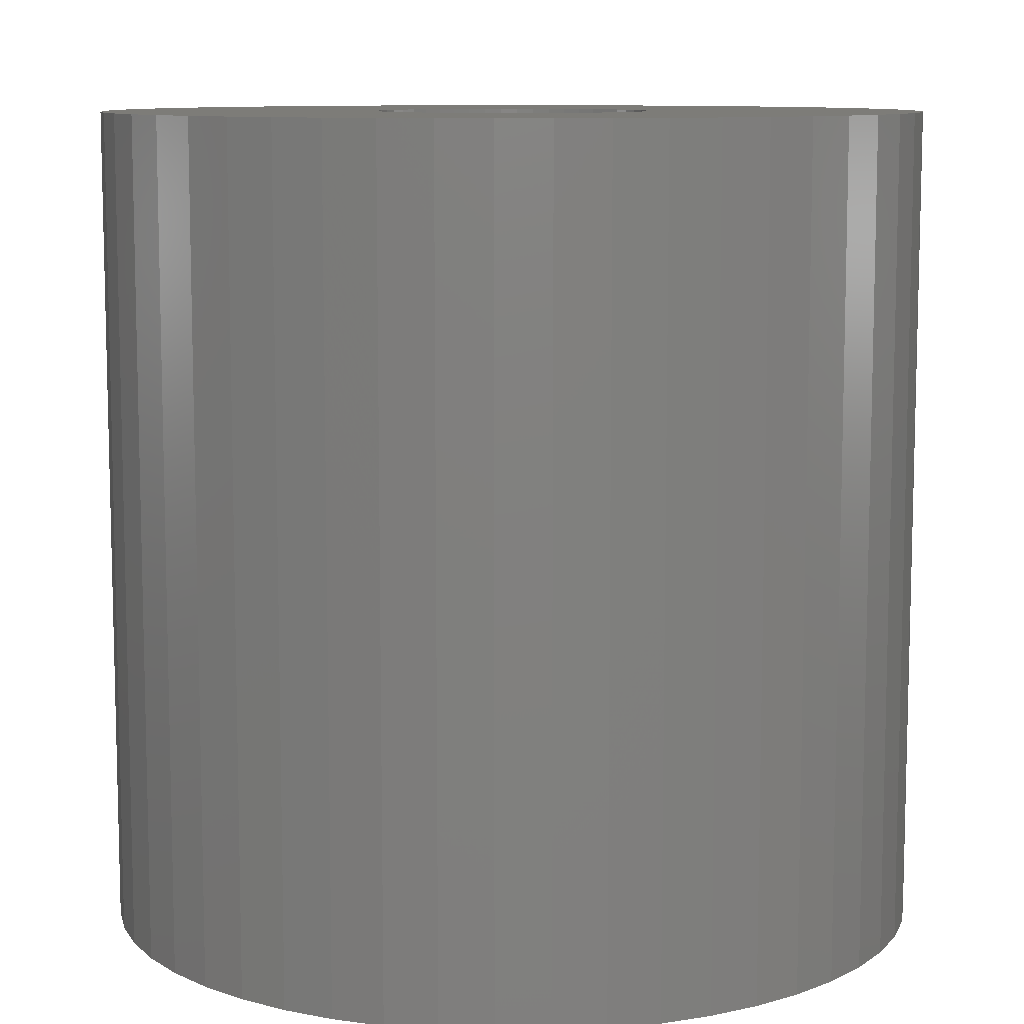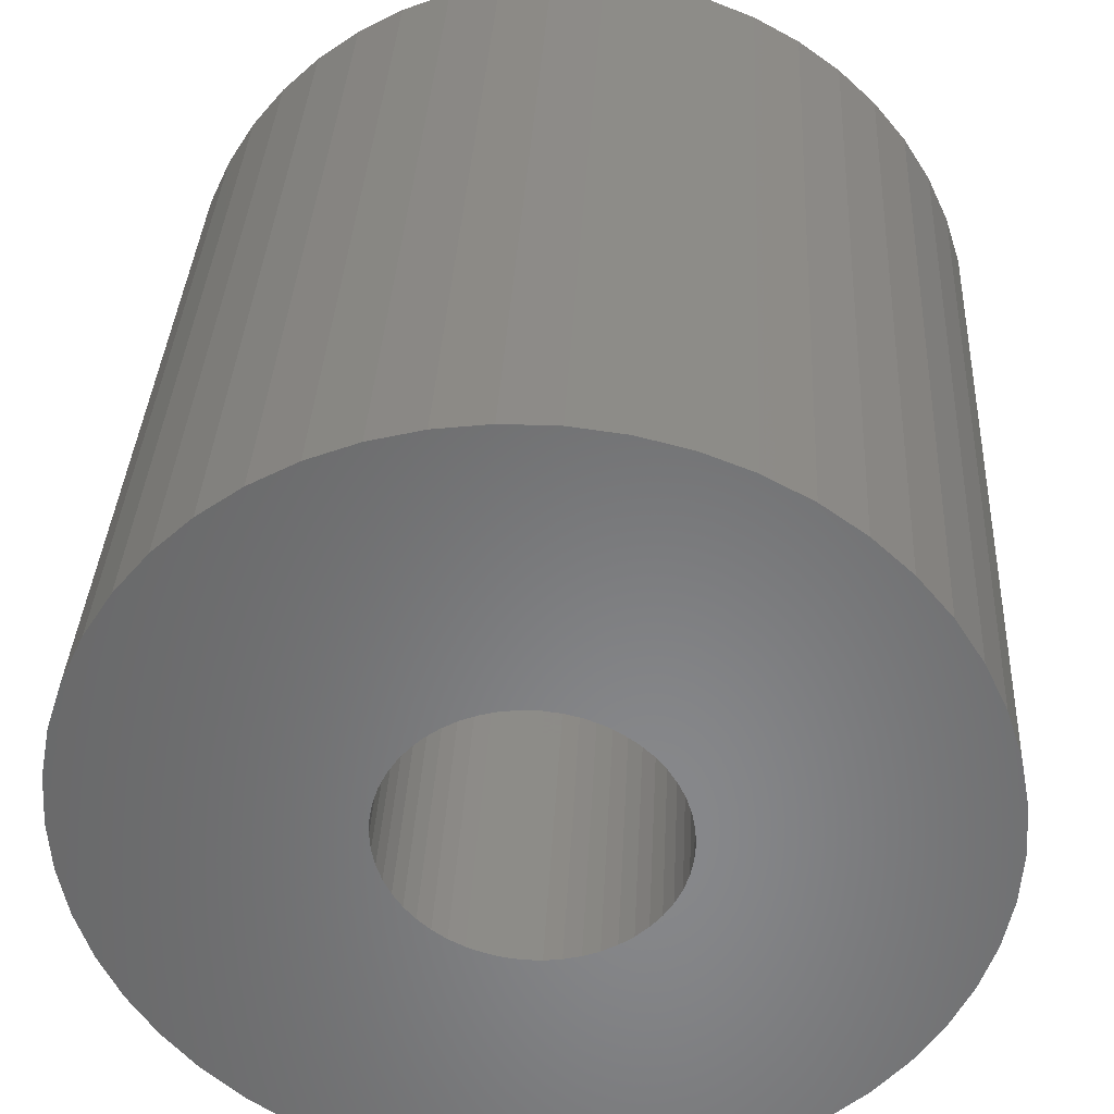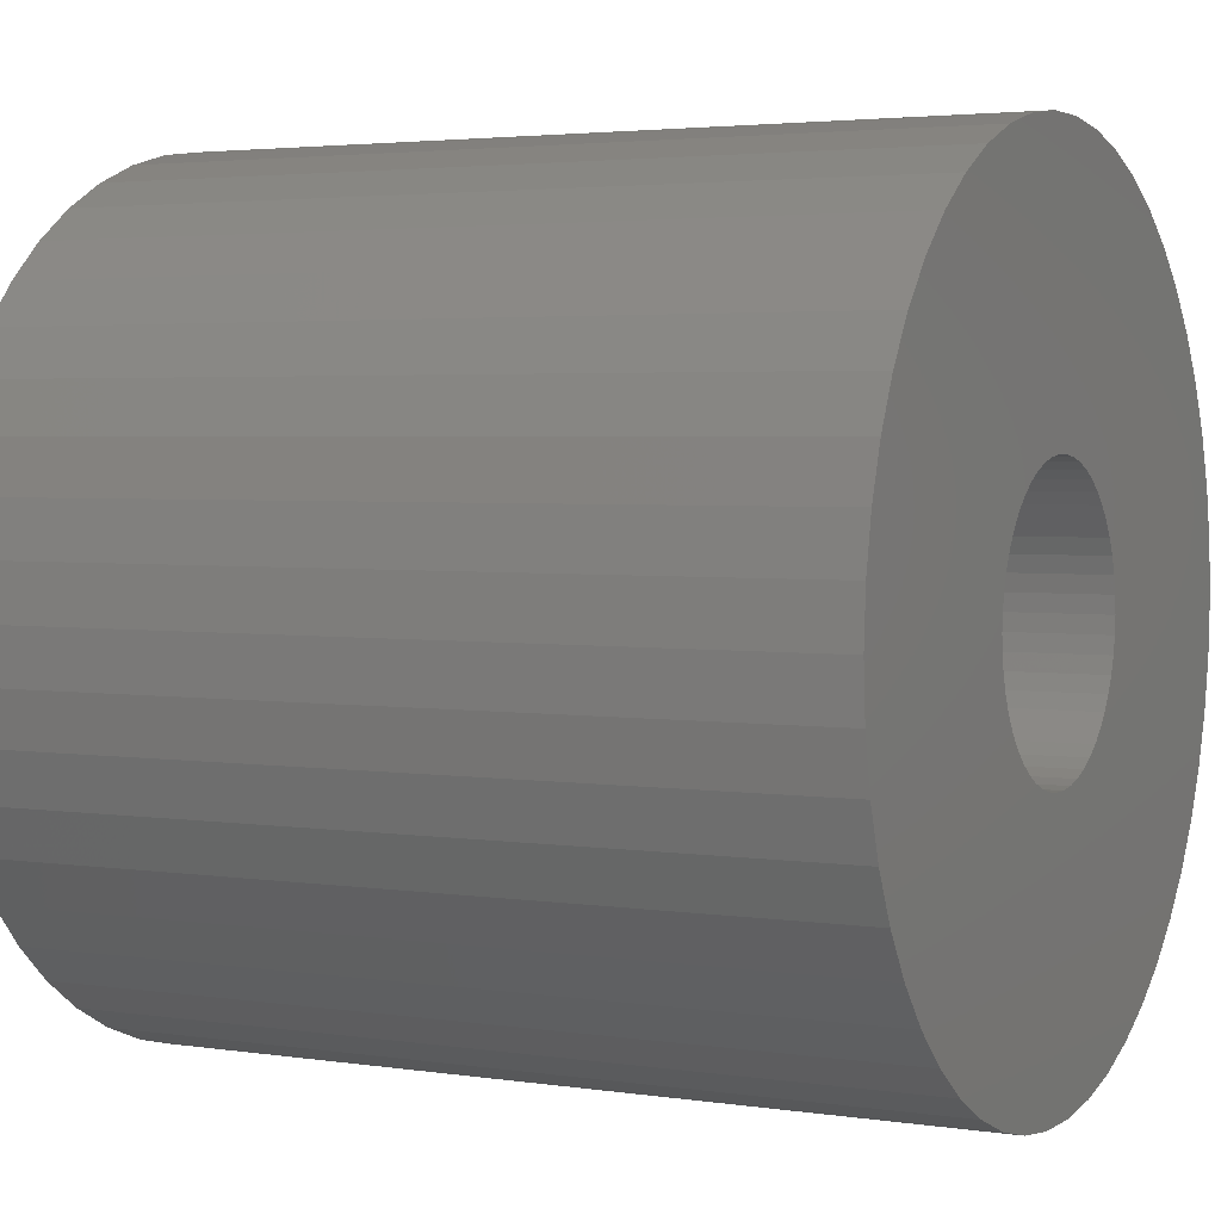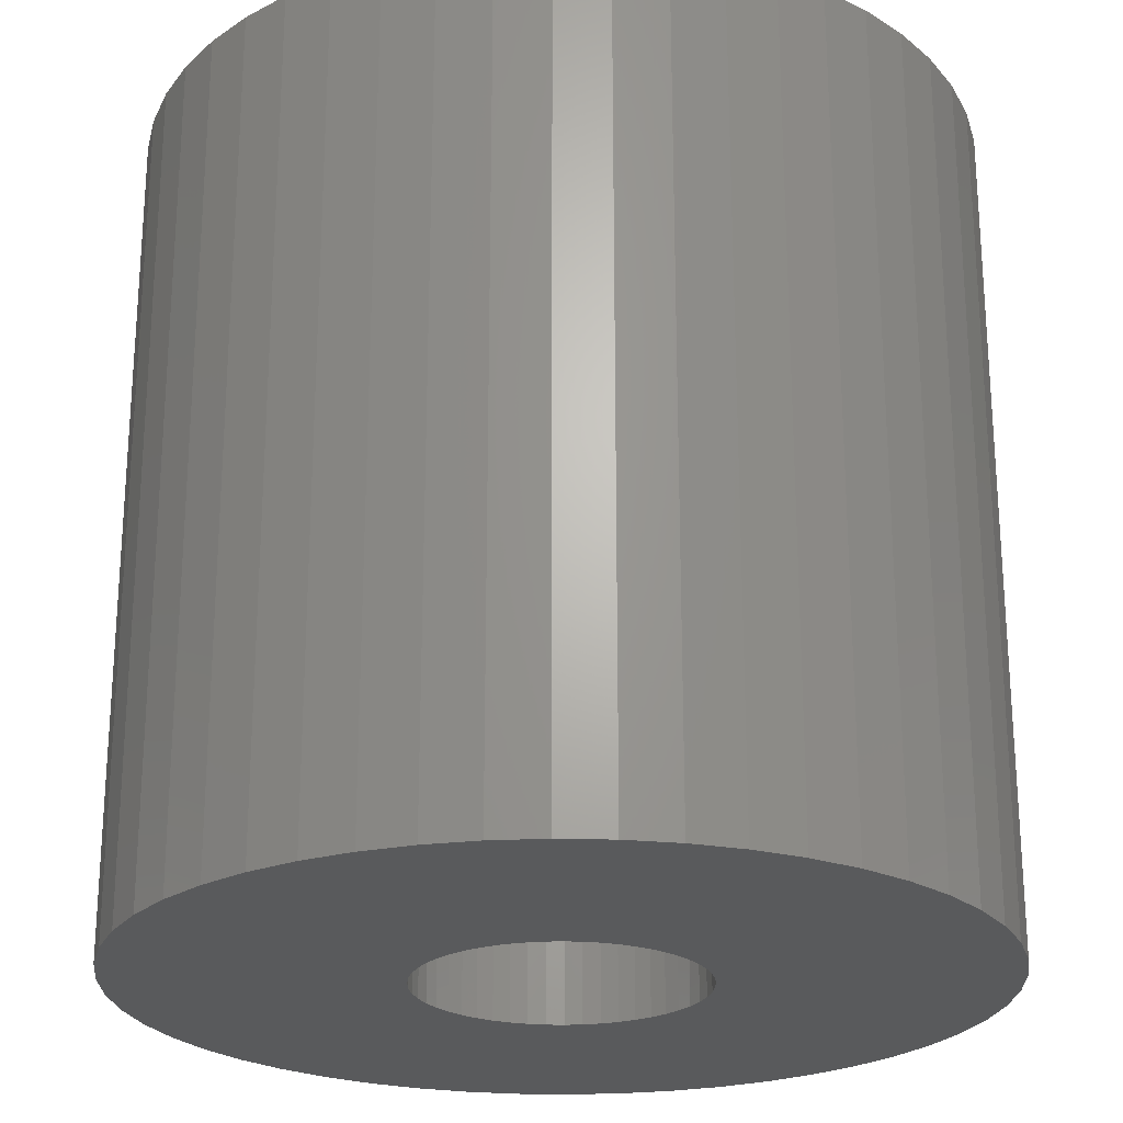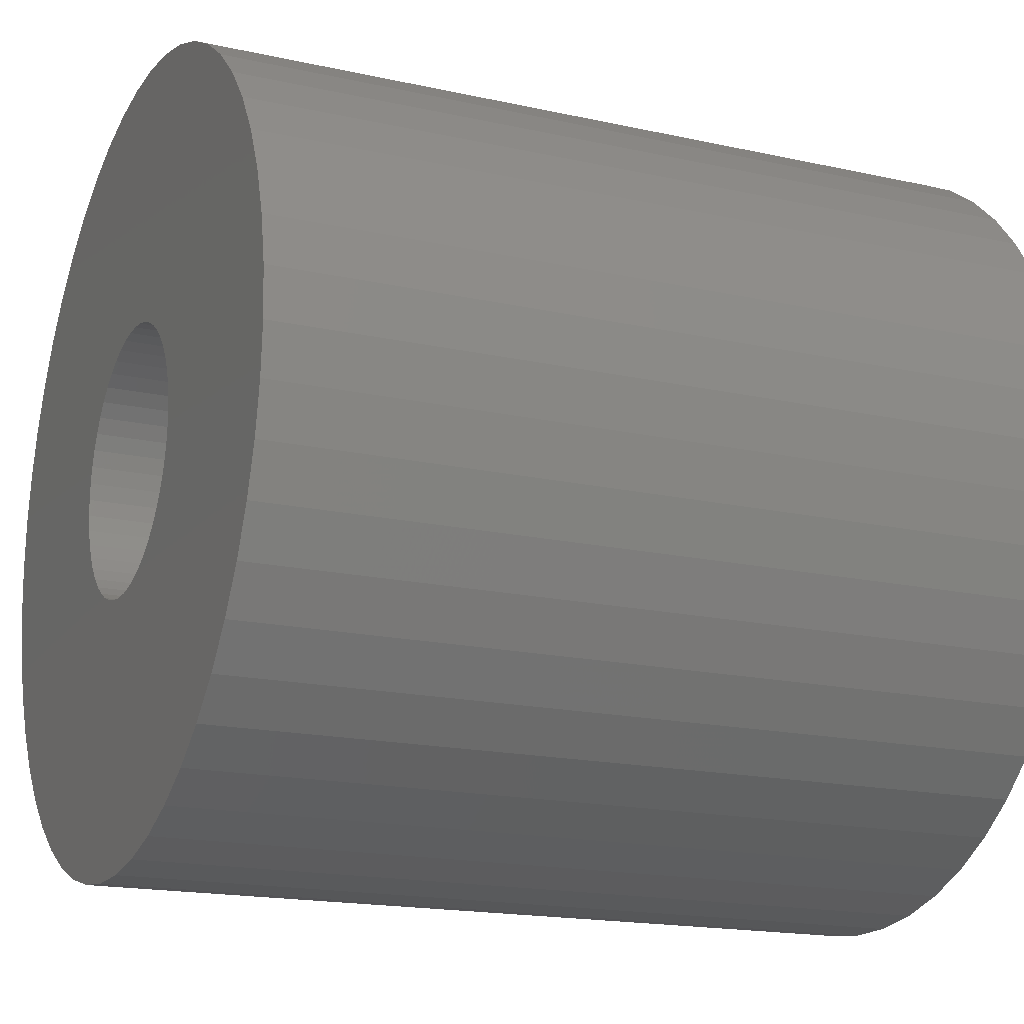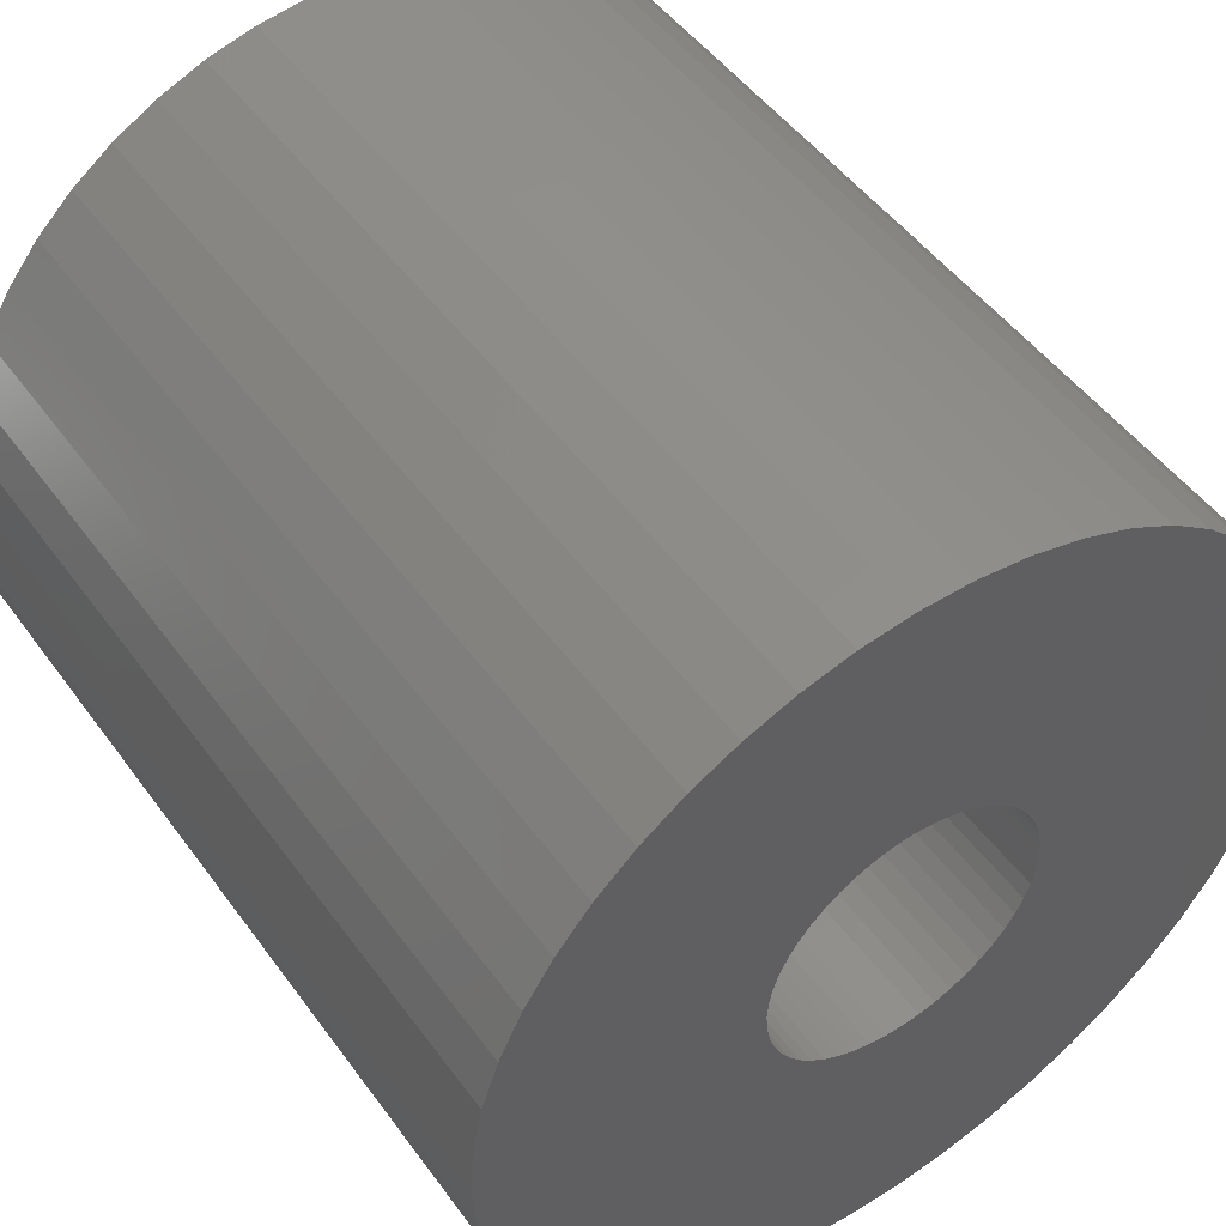
<metadata>
{"format":"stl","ext":"stl","renderer":"f3d","projection":"perspective","resolution":1024,"background":"white","views":[{"elev":9.5,"azim":164.2,"up":"+Z"},{"elev":35.1,"azim":2.9,"up":"+Y"},{"elev":3.2,"azim":-62.6,"up":"+Y"},{"elev":-23.8,"azim":33.5,"up":"+Z"},{"elev":-17.4,"azim":-113.9,"up":"+Y"},{"elev":49.2,"azim":145.5,"up":"+Y"}]}
</metadata>
<code>
# stl→obj: 200 verts, 400 faces
v 6 0 6
v 5.953 0.752 -6
v 5.953 0.752 6
v 6 0 -6
v -6 0 -6
v -5.953 0.752 6
v -5.953 0.752 -6
v -6 0 6
v 0.3767 5.988 -6
v -0.3767 5.988 6
v 0.3767 5.988 6
v -0.3767 5.988 -6
v 4.374 4.107 -6
v 3.825 4.623 6
v 4.374 4.107 6
v 3.825 4.623 -6
v -3.825 4.623 -6
v -4.374 4.107 6
v -3.825 4.623 6
v -4.374 4.107 -6
v -1.854 5.706 -6
v -2.555 5.429 6
v -1.854 5.706 6
v -2.555 5.429 -6
v 5.579 2.209 6
v 5.258 2.891 -6
v 5.258 2.891 6
v 5.579 2.209 -6
v 5.811 1.492 -6
v 5.811 1.492 6
v 2.555 5.429 -6
v 1.854 5.706 6
v 2.555 5.429 6
v 1.854 5.706 -6
v 1.124 5.894 6
v 1.124 5.894 -6
v 3.215 5.066 6
v 3.215 5.066 -6
v -5.579 2.209 -6
v -5.258 2.891 6
v -5.258 2.891 -6
v -5.579 2.209 6
v -4.854 3.527 6
v -4.854 3.527 -6
v -5.811 1.492 -6
v -5.811 1.492 6
v -3.215 5.066 -6
v -3.215 5.066 6
v -1.124 5.894 6
v -1.124 5.894 -6
v 5.953 -0.752 6
v 5.953 -0.752 -6
v -1.854 -5.706 -6
v -1.124 -5.894 6
v -1.854 -5.706 6
v -1.124 -5.894 -6
v 0.3767 -5.988 -6
v 1.124 -5.894 6
v 0.3767 -5.988 6
v 1.124 -5.894 -6
v 4.854 3.527 6
v 4.854 3.527 -6
v 5.811 -1.492 6
v 5.811 -1.492 -6
v -0.3767 -5.988 6
v -0.3767 -5.988 -6
v -4.854 -3.527 -6
v -5.258 -2.891 6
v -5.258 -2.891 -6
v -4.854 -3.527 6
v -5.579 -2.209 6
v -5.579 -2.209 -6
v -5.811 -1.492 6
v -5.811 -1.492 -6
v 1.854 -5.706 -6
v 2.555 -5.429 6
v 1.854 -5.706 6
v 2.555 -5.429 -6
v 2 0 6
v 1.984 0.2507 6
v 1.937 0.4974 6
v 1.984 -0.2507 6
v 1.86 0.7362 6
v 1.753 0.9635 6
v 1.937 -0.4974 6
v 1.618 1.176 6
v 5.579 -2.209 6
v 1.458 1.369 6
v 1.86 -0.7362 6
v 1.275 1.541 6
v 5.258 -2.891 6
v 1.072 1.689 6
v 1.753 -0.9635 6
v 4.854 -3.527 6
v 0.8516 1.81 6
v 0.618 1.902 6
v 0.3748 1.965 6
v 0.1256 1.996 6
v -0.1256 1.996 6
v -0.3748 1.965 6
v -0.618 1.902 6
v -0.8516 1.81 6
v -1.072 1.689 6
v -1.275 1.541 6
v -1.458 1.369 6
v -1.618 1.176 6
v -1.753 0.9635 6
v 1.618 -1.176 6
v 4.374 -4.107 6
v 1.458 -1.369 6
v 3.825 -4.623 6
v 1.275 -1.541 6
v 3.215 -5.066 6
v 1.072 -1.689 6
v 0.8516 -1.81 6
v 0.618 -1.902 6
v 0.3748 -1.965 6
v 0.1256 -1.996 6
v -0.1256 -1.996 6
v -0.3748 -1.965 6
v -0.618 -1.902 6
v -0.8516 -1.81 6
v -2.555 -5.429 6
v -1.072 -1.689 6
v -3.215 -5.066 6
v -1.275 -1.541 6
v -3.825 -4.623 6
v -1.458 -1.369 6
v -4.374 -4.107 6
v -1.618 -1.176 6
v -1.753 -0.9635 6
v -1.86 -0.7362 6
v -1.937 -0.4974 6
v -1.984 -0.2507 6
v -5.953 -0.752 6
v -2 0 6
v -1.86 0.7362 6
v -1.937 0.4974 6
v -1.984 0.2507 6
v 3.215 -5.066 -6
v 3.825 -4.623 -6
v 4.374 -4.107 -6
v 5.579 -2.209 -6
v 5.258 -2.891 -6
v 4.854 -3.527 -6
v -2.555 -5.429 -6
v -5.953 -0.752 -6
v -4.374 -4.107 -6
v 2 0 -6
v 1.984 -0.2507 -6
v 1.937 -0.4974 -6
v 1.984 0.2507 -6
v 1.86 -0.7362 -6
v 1.753 -0.9635 -6
v 1.937 0.4974 -6
v 1.618 -1.176 -6
v 1.458 -1.369 -6
v 1.86 0.7362 -6
v 1.275 -1.541 -6
v 1.072 -1.689 -6
v 1.753 0.9635 -6
v 0.8516 -1.81 -6
v 0.618 -1.902 -6
v 0.3748 -1.965 -6
v 0.1256 -1.996 -6
v -0.1256 -1.996 -6
v -0.3748 -1.965 -6
v -0.618 -1.902 -6
v -0.8516 -1.81 -6
v -1.072 -1.689 -6
v -3.215 -5.066 -6
v -1.275 -1.541 -6
v -3.825 -4.623 -6
v -1.458 -1.369 -6
v -1.618 -1.176 -6
v -1.753 -0.9635 -6
v 1.618 1.176 -6
v 1.458 1.369 -6
v 1.275 1.541 -6
v 1.072 1.689 -6
v 0.8516 1.81 -6
v 0.618 1.902 -6
v 0.3748 1.965 -6
v 0.1256 1.996 -6
v -0.1256 1.996 -6
v -0.3748 1.965 -6
v -0.618 1.902 -6
v -0.8516 1.81 -6
v -1.072 1.689 -6
v -1.275 1.541 -6
v -1.458 1.369 -6
v -1.618 1.176 -6
v -1.753 0.9635 -6
v -1.86 0.7362 -6
v -1.937 0.4974 -6
v -1.984 0.2507 -6
v -2 0 -6
v -1.86 -0.7362 -6
v -1.937 -0.4974 -6
v -1.984 -0.2507 -6
f 1 2 3
f 2 1 4
f 5 6 7
f 6 5 8
f 9 10 11
f 10 9 12
f 13 14 15
f 14 13 16
f 17 18 19
f 18 17 20
f 21 22 23
f 22 21 24
f 25 26 27
f 26 25 28
f 3 29 30
f 29 3 2
f 31 32 33
f 32 31 34
f 34 35 32
f 35 34 36
f 16 37 14
f 37 16 38
f 39 40 41
f 40 39 42
f 41 43 44
f 43 41 40
f 45 42 39
f 42 45 46
f 47 19 48
f 19 47 17
f 12 49 10
f 49 12 50
f 51 4 1
f 4 51 52
f 53 54 55
f 54 53 56
f 57 58 59
f 58 57 60
f 30 28 25
f 28 30 29
f 61 13 15
f 13 61 62
f 27 62 61
f 62 27 26
f 36 11 35
f 11 36 9
f 38 33 37
f 33 38 31
f 63 52 51
f 52 63 64
f 56 65 54
f 65 56 66
f 67 68 69
f 68 67 70
f 69 71 72
f 71 69 68
f 72 73 74
f 73 72 71
f 75 76 77
f 76 75 78
f 60 77 58
f 77 60 75
f 44 18 20
f 18 44 43
f 79 1 3
f 80 3 30
f 1 79 51
f 81 30 25
f 82 51 79
f 83 25 27
f 51 82 63
f 84 27 61
f 85 63 82
f 86 61 15
f 63 85 87
f 88 15 14
f 89 87 85
f 90 14 37
f 87 89 91
f 92 37 33
f 93 91 89
f 91 93 94
f 3 80 79
f 30 81 80
f 25 83 81
f 95 33 32
f 27 84 83
f 61 86 84
f 15 88 86
f 14 90 88
f 96 32 35
f 37 92 90
f 33 95 92
f 32 96 95
f 97 35 11
f 35 97 96
f 11 98 97
f 11 99 98
f 10 99 11
f 99 10 100
f 49 100 10
f 100 49 101
f 23 101 49
f 101 23 102
f 22 102 23
f 102 22 103
f 48 103 22
f 103 48 104
f 19 104 48
f 104 19 105
f 18 105 19
f 105 18 106
f 43 106 18
f 106 43 107
f 108 94 93
f 94 108 109
f 110 109 108
f 109 110 111
f 112 111 110
f 111 112 113
f 114 113 112
f 113 114 76
f 115 76 114
f 76 115 77
f 116 77 115
f 77 116 58
f 117 58 116
f 58 117 59
f 118 59 117
f 119 59 118
f 65 119 120
f 119 65 59
f 54 120 121
f 55 121 122
f 123 122 124
f 120 54 65
f 125 124 126
f 127 126 128
f 129 128 130
f 70 130 131
f 121 55 54
f 68 131 132
f 71 132 133
f 73 133 134
f 135 134 136
f 40 107 43
f 122 123 55
f 107 40 137
f 124 125 123
f 42 137 40
f 126 127 125
f 137 42 138
f 128 129 127
f 46 138 42
f 130 70 129
f 138 46 139
f 131 68 70
f 6 139 46
f 132 71 68
f 139 6 136
f 133 73 71
f 8 136 6
f 134 135 73
f 136 8 135
f 7 46 45
f 46 7 6
f 24 48 22
f 48 24 47
f 50 23 49
f 23 50 21
f 78 113 76
f 113 78 140
f 141 109 111
f 109 141 142
f 91 143 87
f 143 91 144
f 109 145 94
f 145 109 142
f 146 55 123
f 55 146 53
f 147 8 5
f 8 147 135
f 140 111 113
f 111 140 141
f 87 64 63
f 64 87 143
f 94 144 91
f 144 94 145
f 66 59 65
f 59 66 57
f 148 70 67
f 70 148 129
f 149 4 52
f 150 52 64
f 4 149 2
f 151 64 143
f 152 2 149
f 153 143 144
f 2 152 29
f 154 144 145
f 155 29 152
f 156 145 142
f 29 155 28
f 157 142 141
f 158 28 155
f 159 141 140
f 28 158 26
f 160 140 78
f 161 26 158
f 26 161 62
f 52 150 149
f 64 151 150
f 143 153 151
f 162 78 75
f 144 154 153
f 145 156 154
f 142 157 156
f 141 159 157
f 163 75 60
f 140 160 159
f 78 162 160
f 75 163 162
f 164 60 57
f 60 164 163
f 57 165 164
f 57 166 165
f 66 166 57
f 166 66 167
f 56 167 66
f 167 56 168
f 53 168 56
f 168 53 169
f 146 169 53
f 169 146 170
f 171 170 146
f 170 171 172
f 173 172 171
f 172 173 174
f 148 174 173
f 174 148 175
f 67 175 148
f 175 67 176
f 177 62 161
f 62 177 13
f 178 13 177
f 13 178 16
f 179 16 178
f 16 179 38
f 180 38 179
f 38 180 31
f 181 31 180
f 31 181 34
f 182 34 181
f 34 182 36
f 183 36 182
f 36 183 9
f 184 9 183
f 185 9 184
f 12 185 186
f 185 12 9
f 50 186 187
f 21 187 188
f 24 188 189
f 186 50 12
f 47 189 190
f 17 190 191
f 20 191 192
f 44 192 193
f 187 21 50
f 41 193 194
f 39 194 195
f 45 195 196
f 7 196 197
f 69 176 67
f 188 24 21
f 176 69 198
f 189 47 24
f 72 198 69
f 190 17 47
f 198 72 199
f 191 20 17
f 74 199 72
f 192 44 20
f 199 74 200
f 193 41 44
f 147 200 74
f 194 39 41
f 200 147 197
f 195 45 39
f 5 197 147
f 196 7 45
f 197 5 7
f 74 135 147
f 135 74 73
f 171 123 125
f 123 171 146
f 173 125 127
f 125 173 171
f 148 127 129
f 127 148 173
f 138 194 137
f 194 138 195
f 161 86 177
f 86 161 84
f 182 95 96
f 95 182 181
f 188 101 102
f 101 188 187
f 137 193 107
f 193 137 194
f 151 82 150
f 82 151 85
f 179 88 90
f 88 179 178
f 185 98 99
f 98 185 184
f 180 90 92
f 90 180 179
f 106 191 105
f 191 106 192
f 189 102 103
f 102 189 188
f 187 100 101
f 100 187 186
f 149 80 152
f 80 149 79
f 172 128 126
f 128 172 174
f 131 198 132
f 198 131 176
f 160 115 114
f 115 160 162
f 177 88 178
f 88 177 86
f 183 96 97
f 96 183 182
f 184 97 98
f 97 184 183
f 181 92 95
f 92 181 180
f 136 196 139
f 196 136 197
f 107 192 106
f 192 107 193
f 186 99 100
f 99 186 185
f 190 103 104
f 103 190 189
f 191 104 105
f 104 191 190
f 150 79 149
f 79 150 82
f 157 108 156
f 108 157 110
f 130 176 131
f 176 130 175
f 164 118 117
f 118 164 165
f 159 114 112
f 114 159 160
f 158 84 161
f 84 158 83
f 155 83 158
f 83 155 81
f 152 81 155
f 81 152 80
f 139 195 138
f 195 139 196
f 154 89 153
f 89 154 93
f 153 85 151
f 85 153 89
f 156 93 154
f 93 156 108
f 169 124 122
f 124 169 170
f 165 119 118
f 119 165 166
f 134 197 136
f 197 134 200
f 132 199 133
f 199 132 198
f 128 175 130
f 175 128 174
f 162 116 115
f 116 162 163
f 163 117 116
f 117 163 164
f 157 112 110
f 112 157 159
f 166 120 119
f 120 166 167
f 167 121 120
f 121 167 168
f 170 126 124
f 126 170 172
f 133 200 134
f 200 133 199
f 168 122 121
f 122 168 169

</code>
